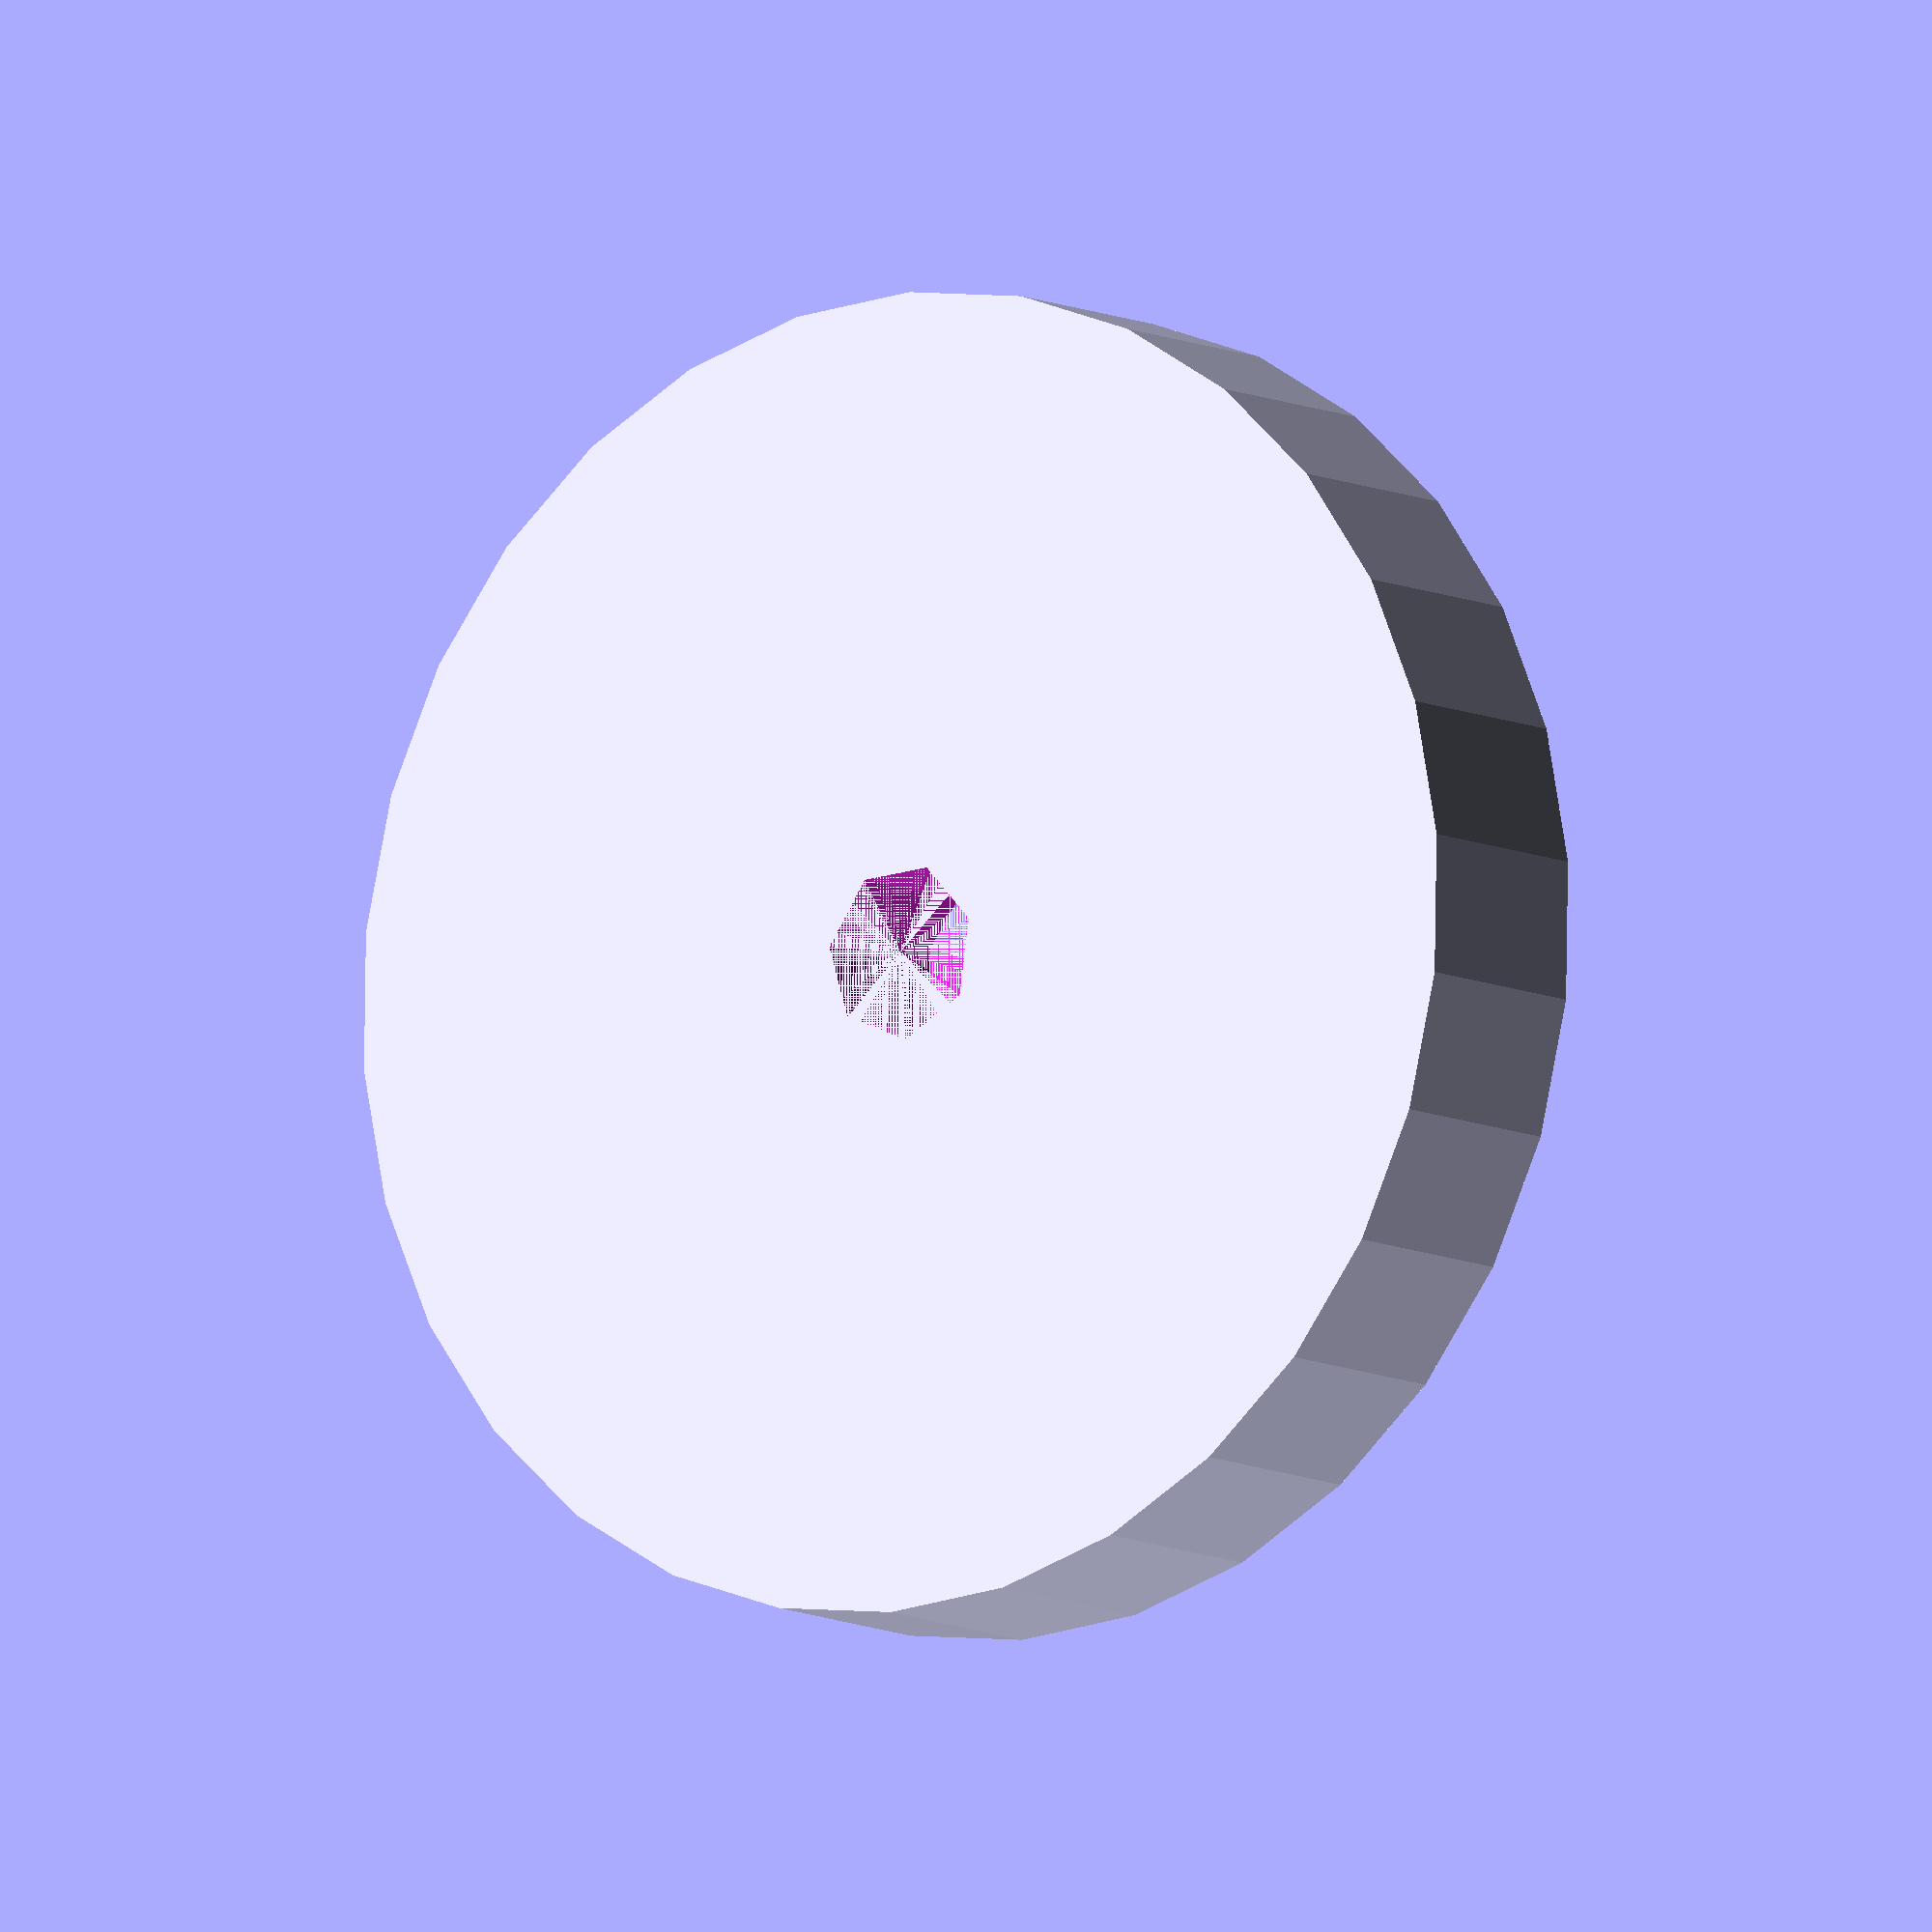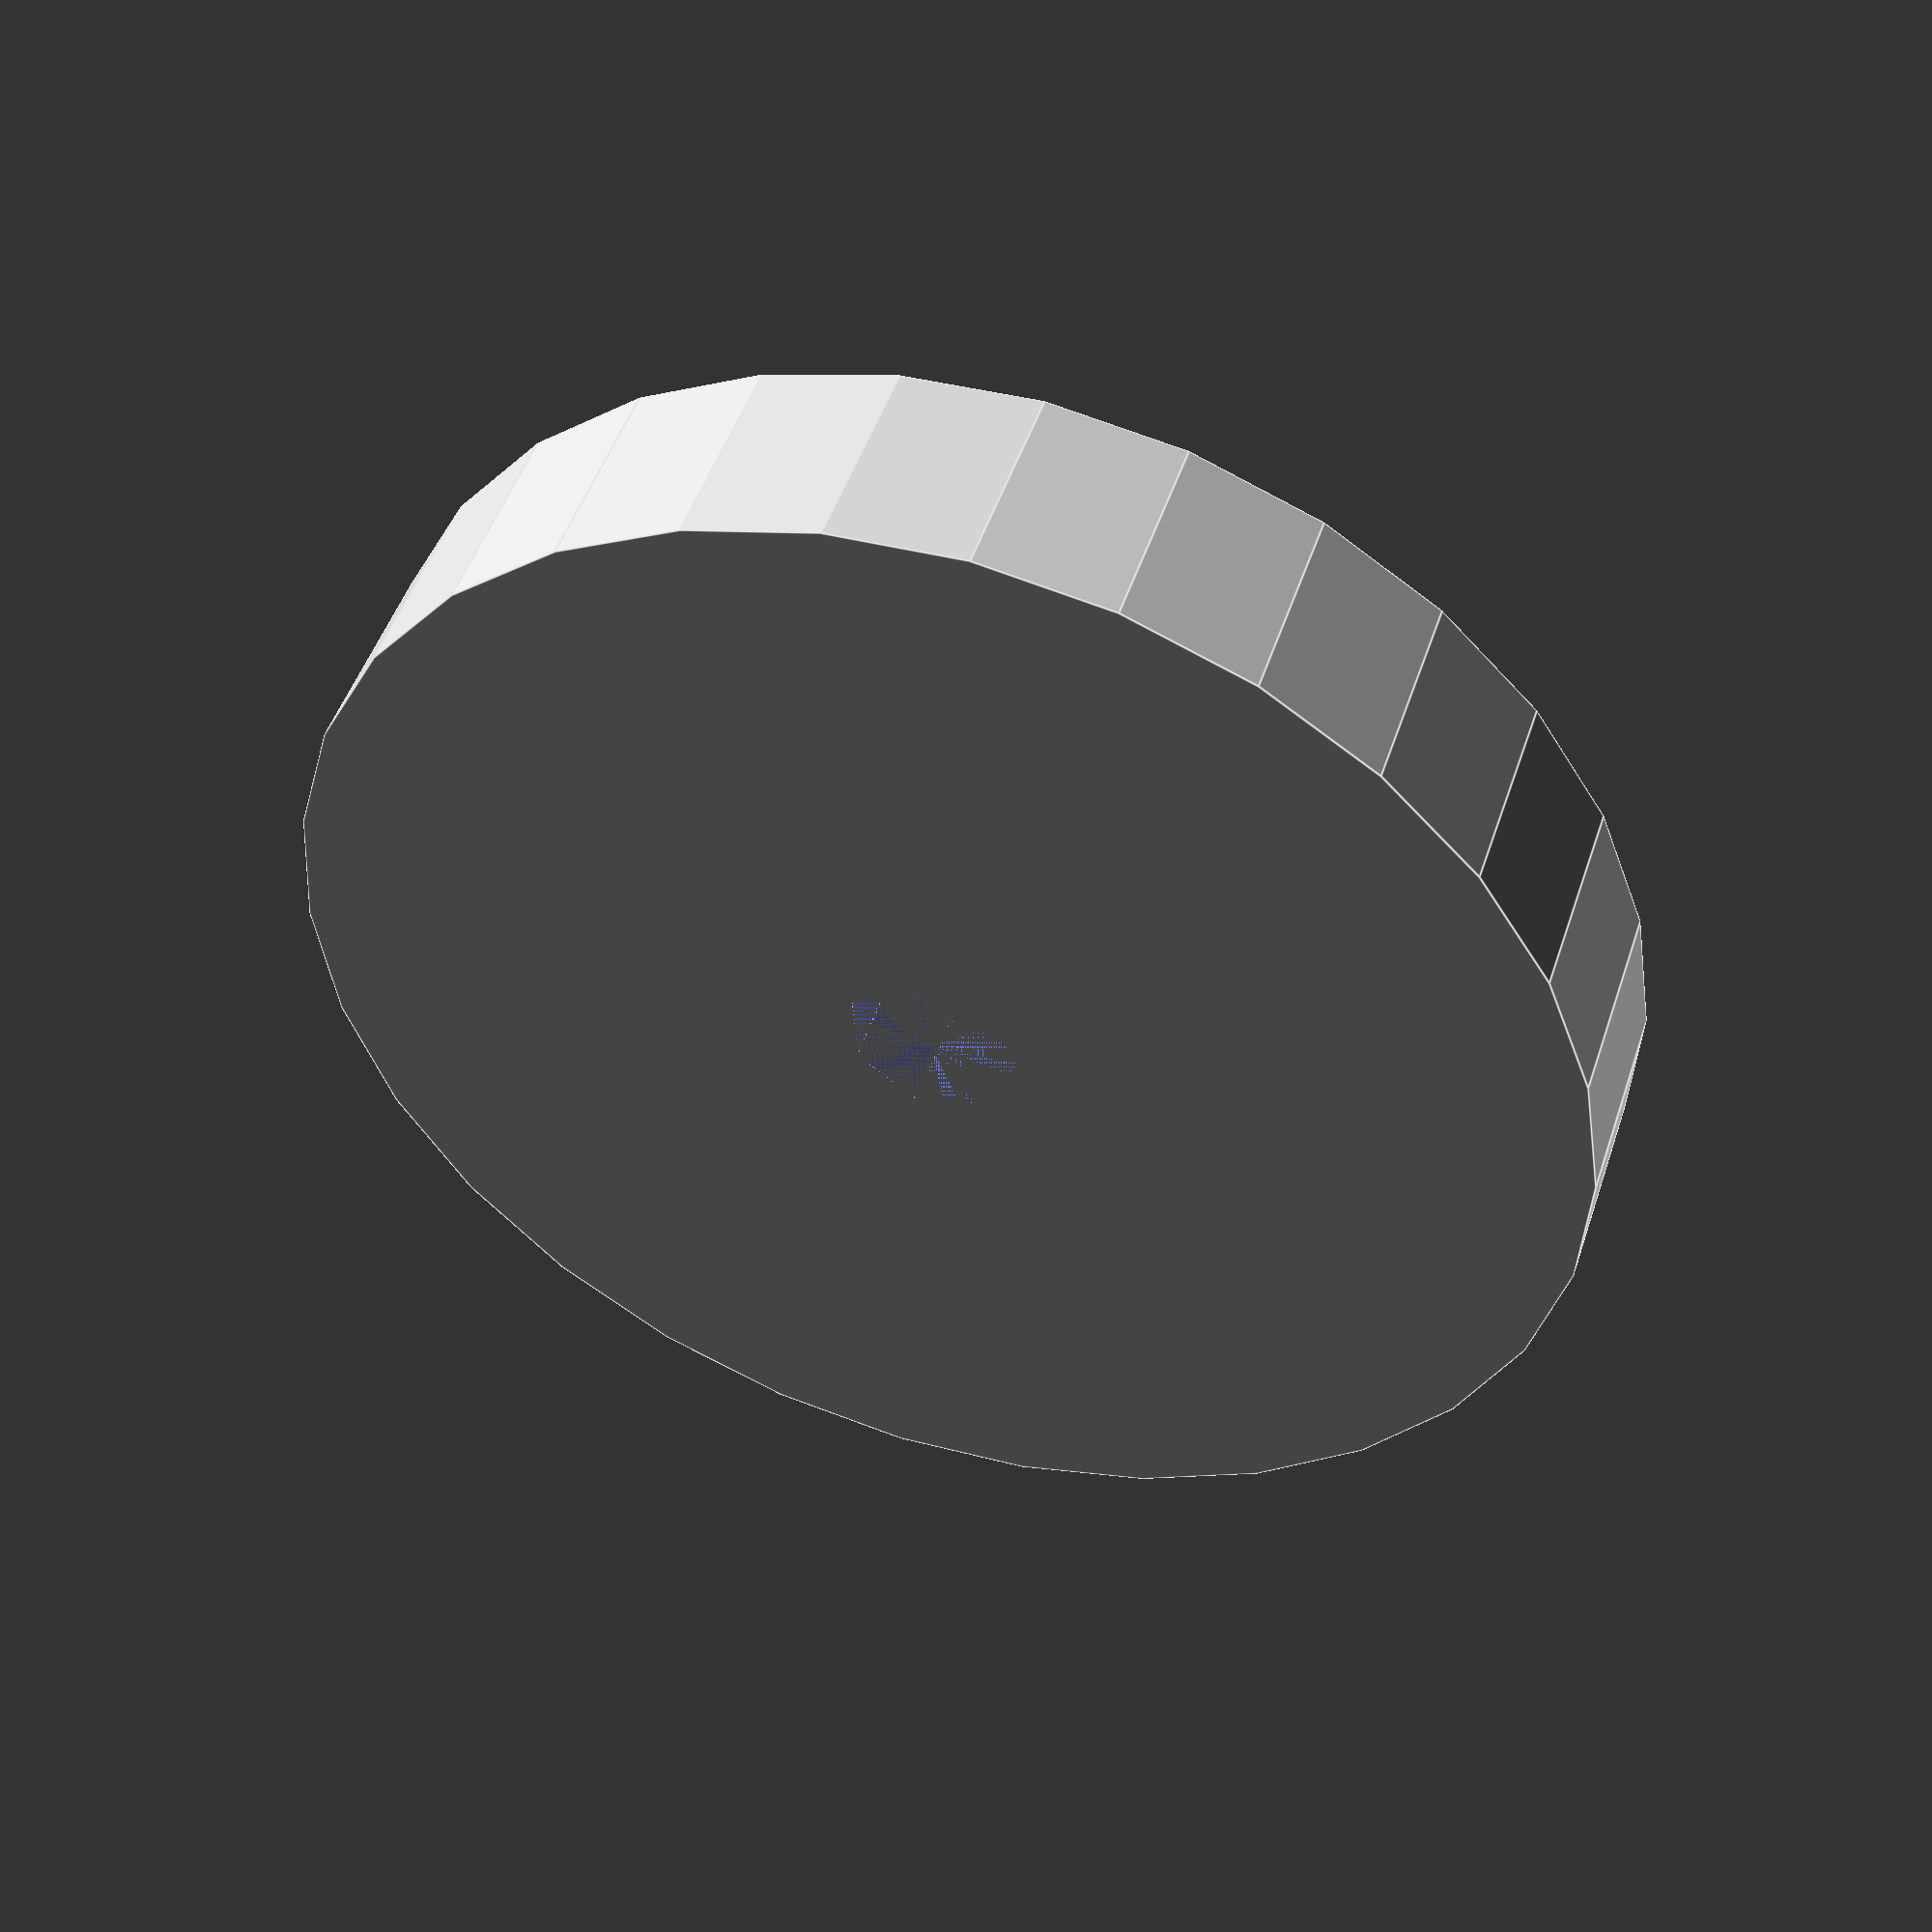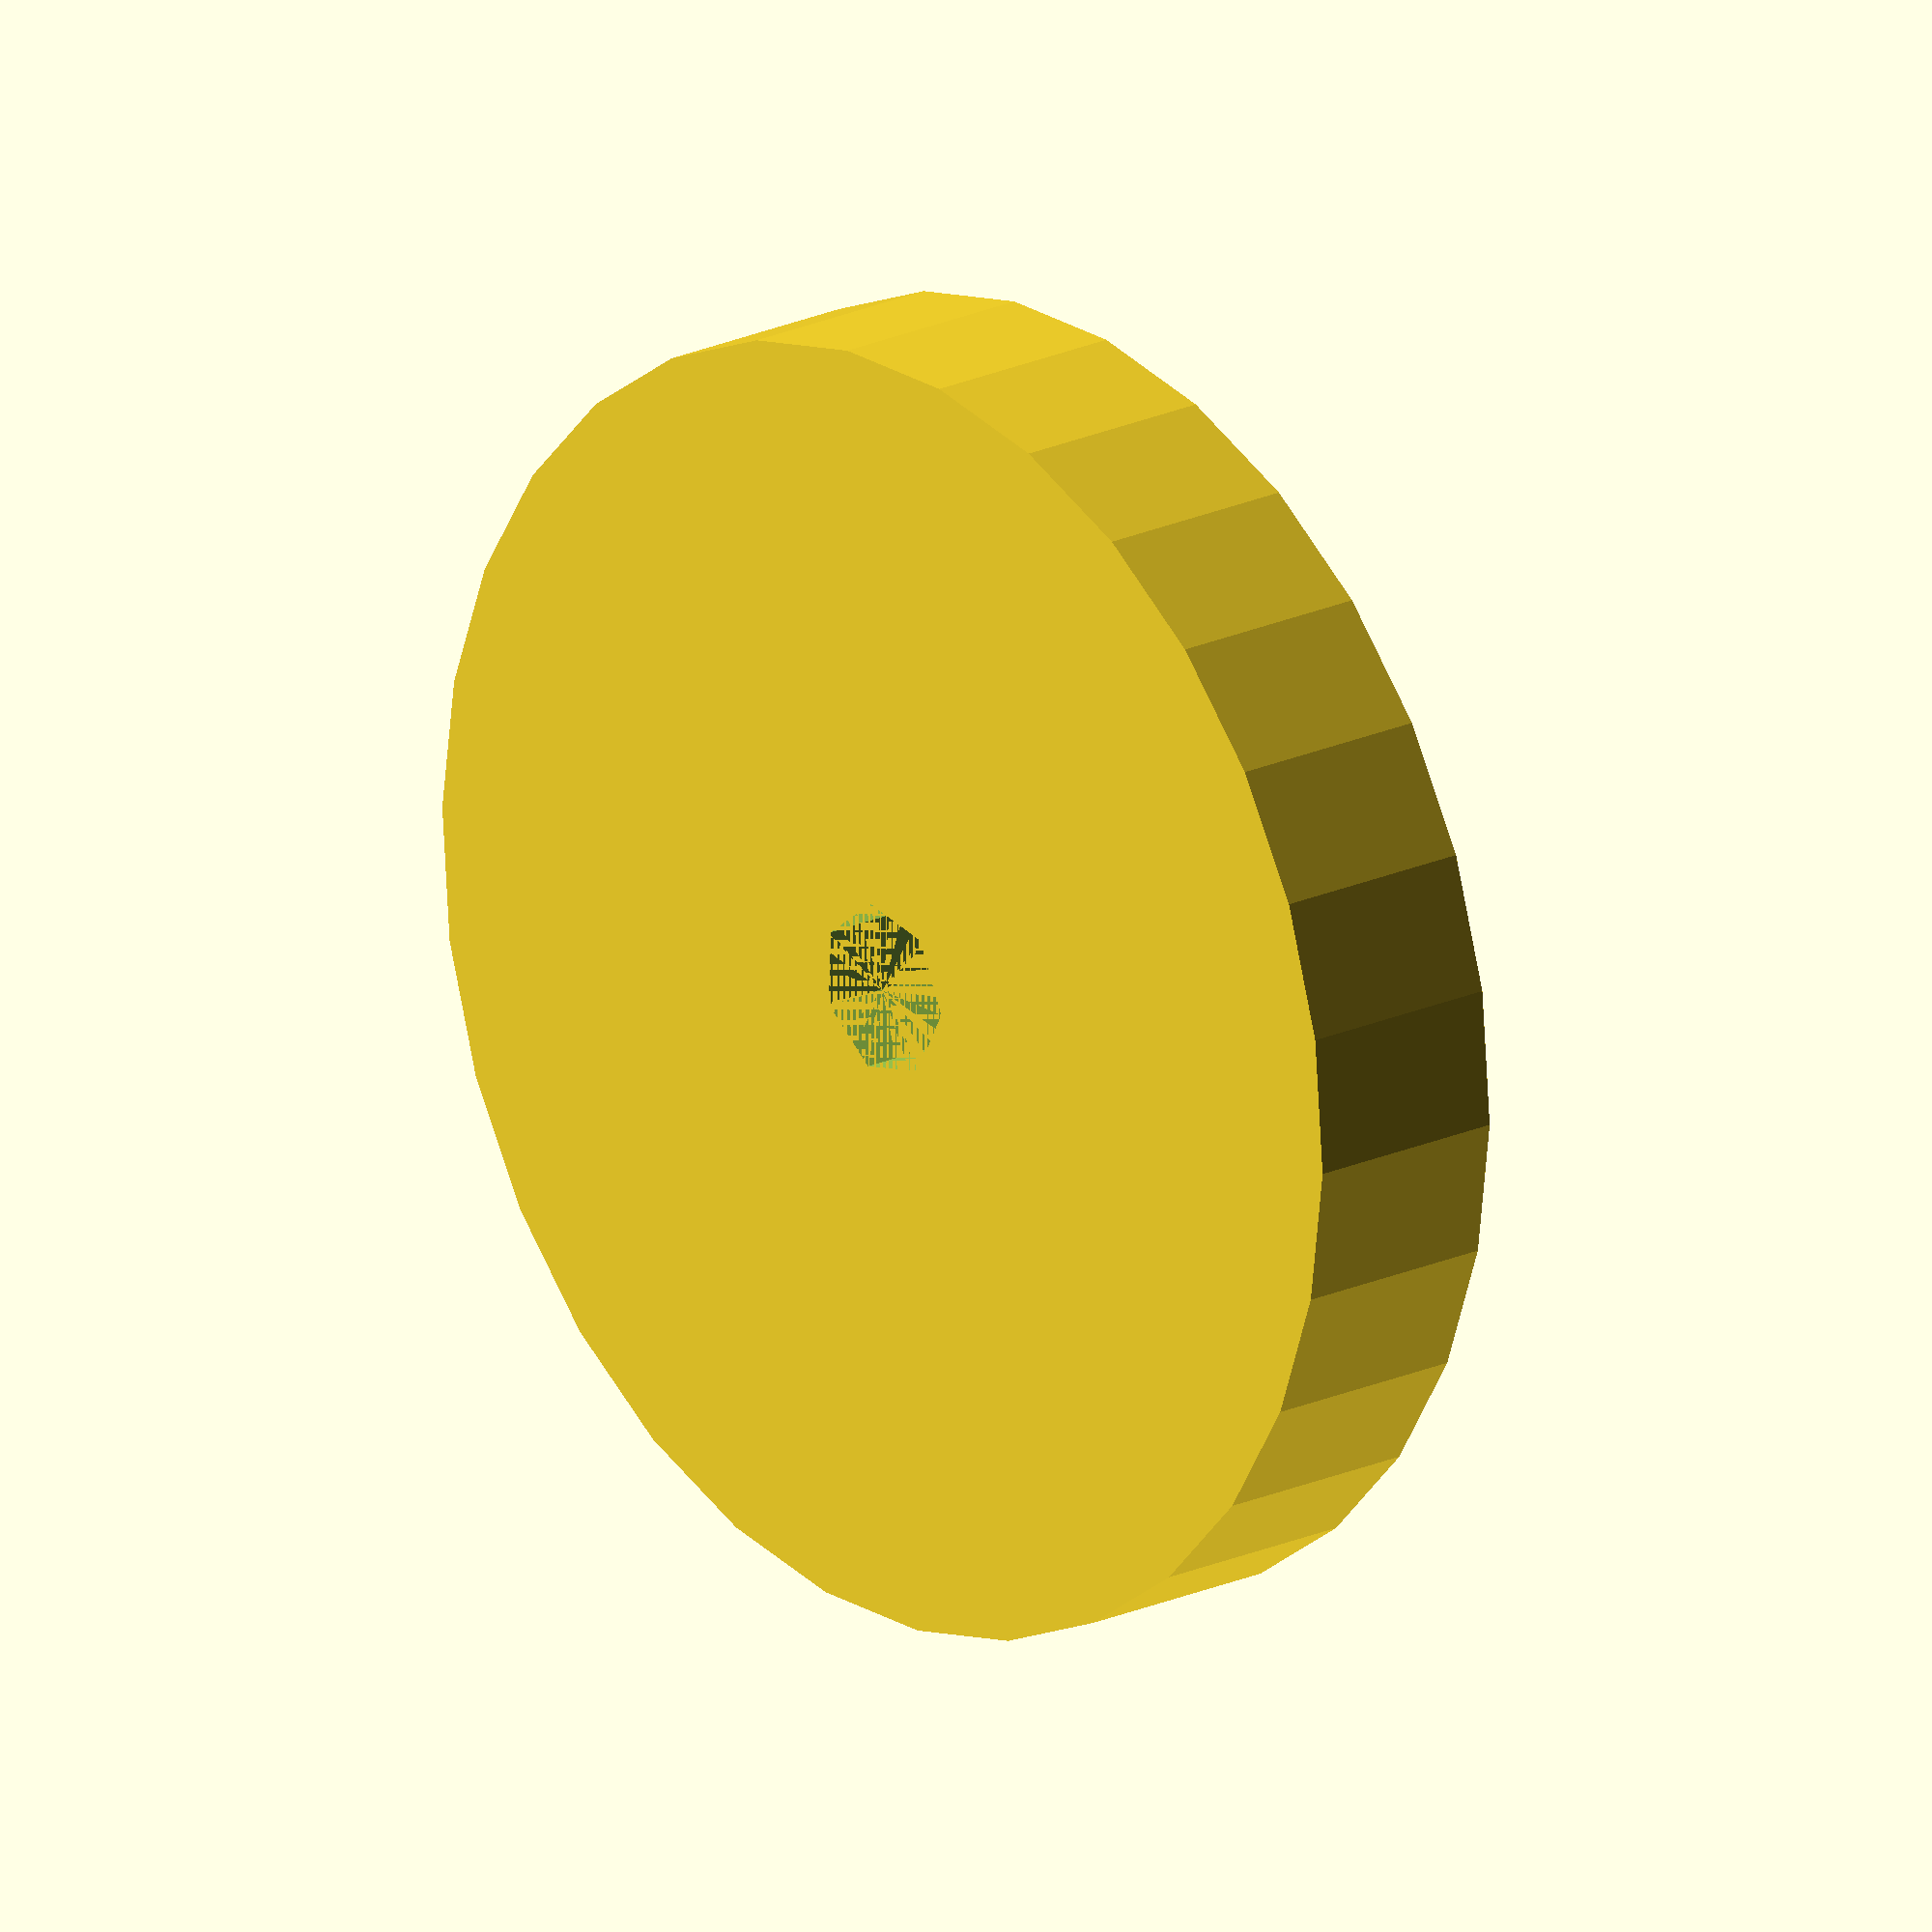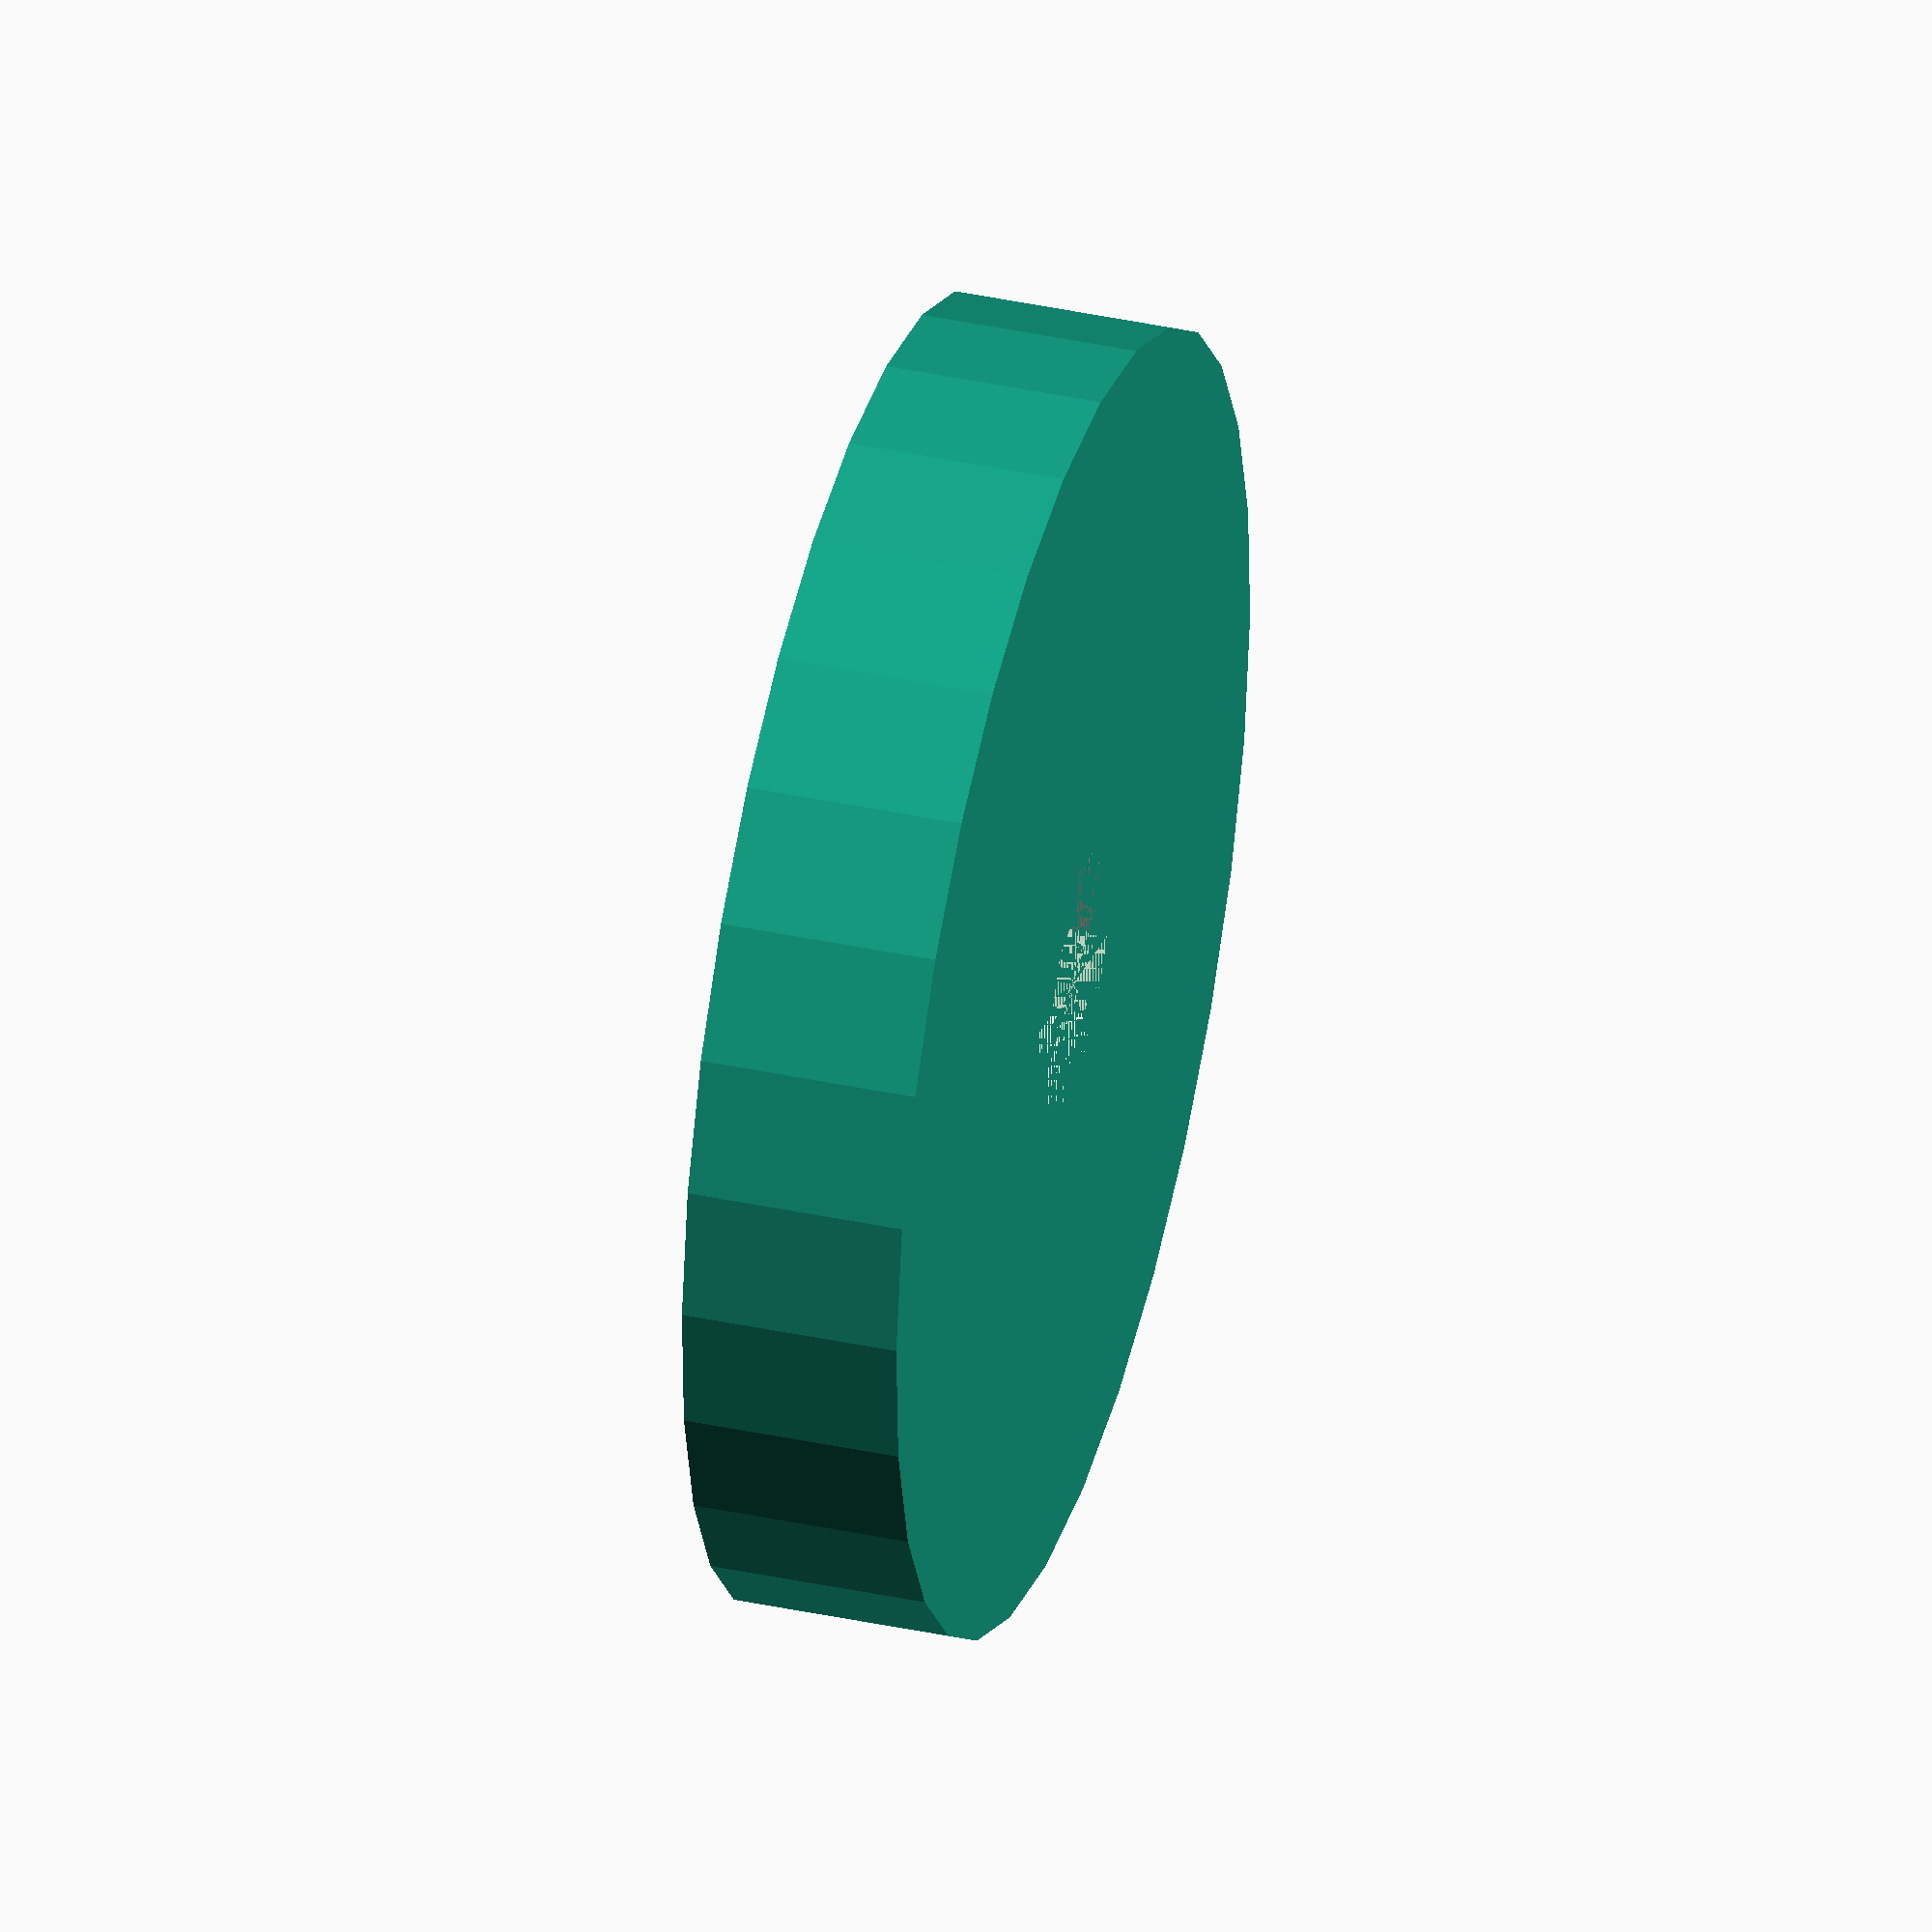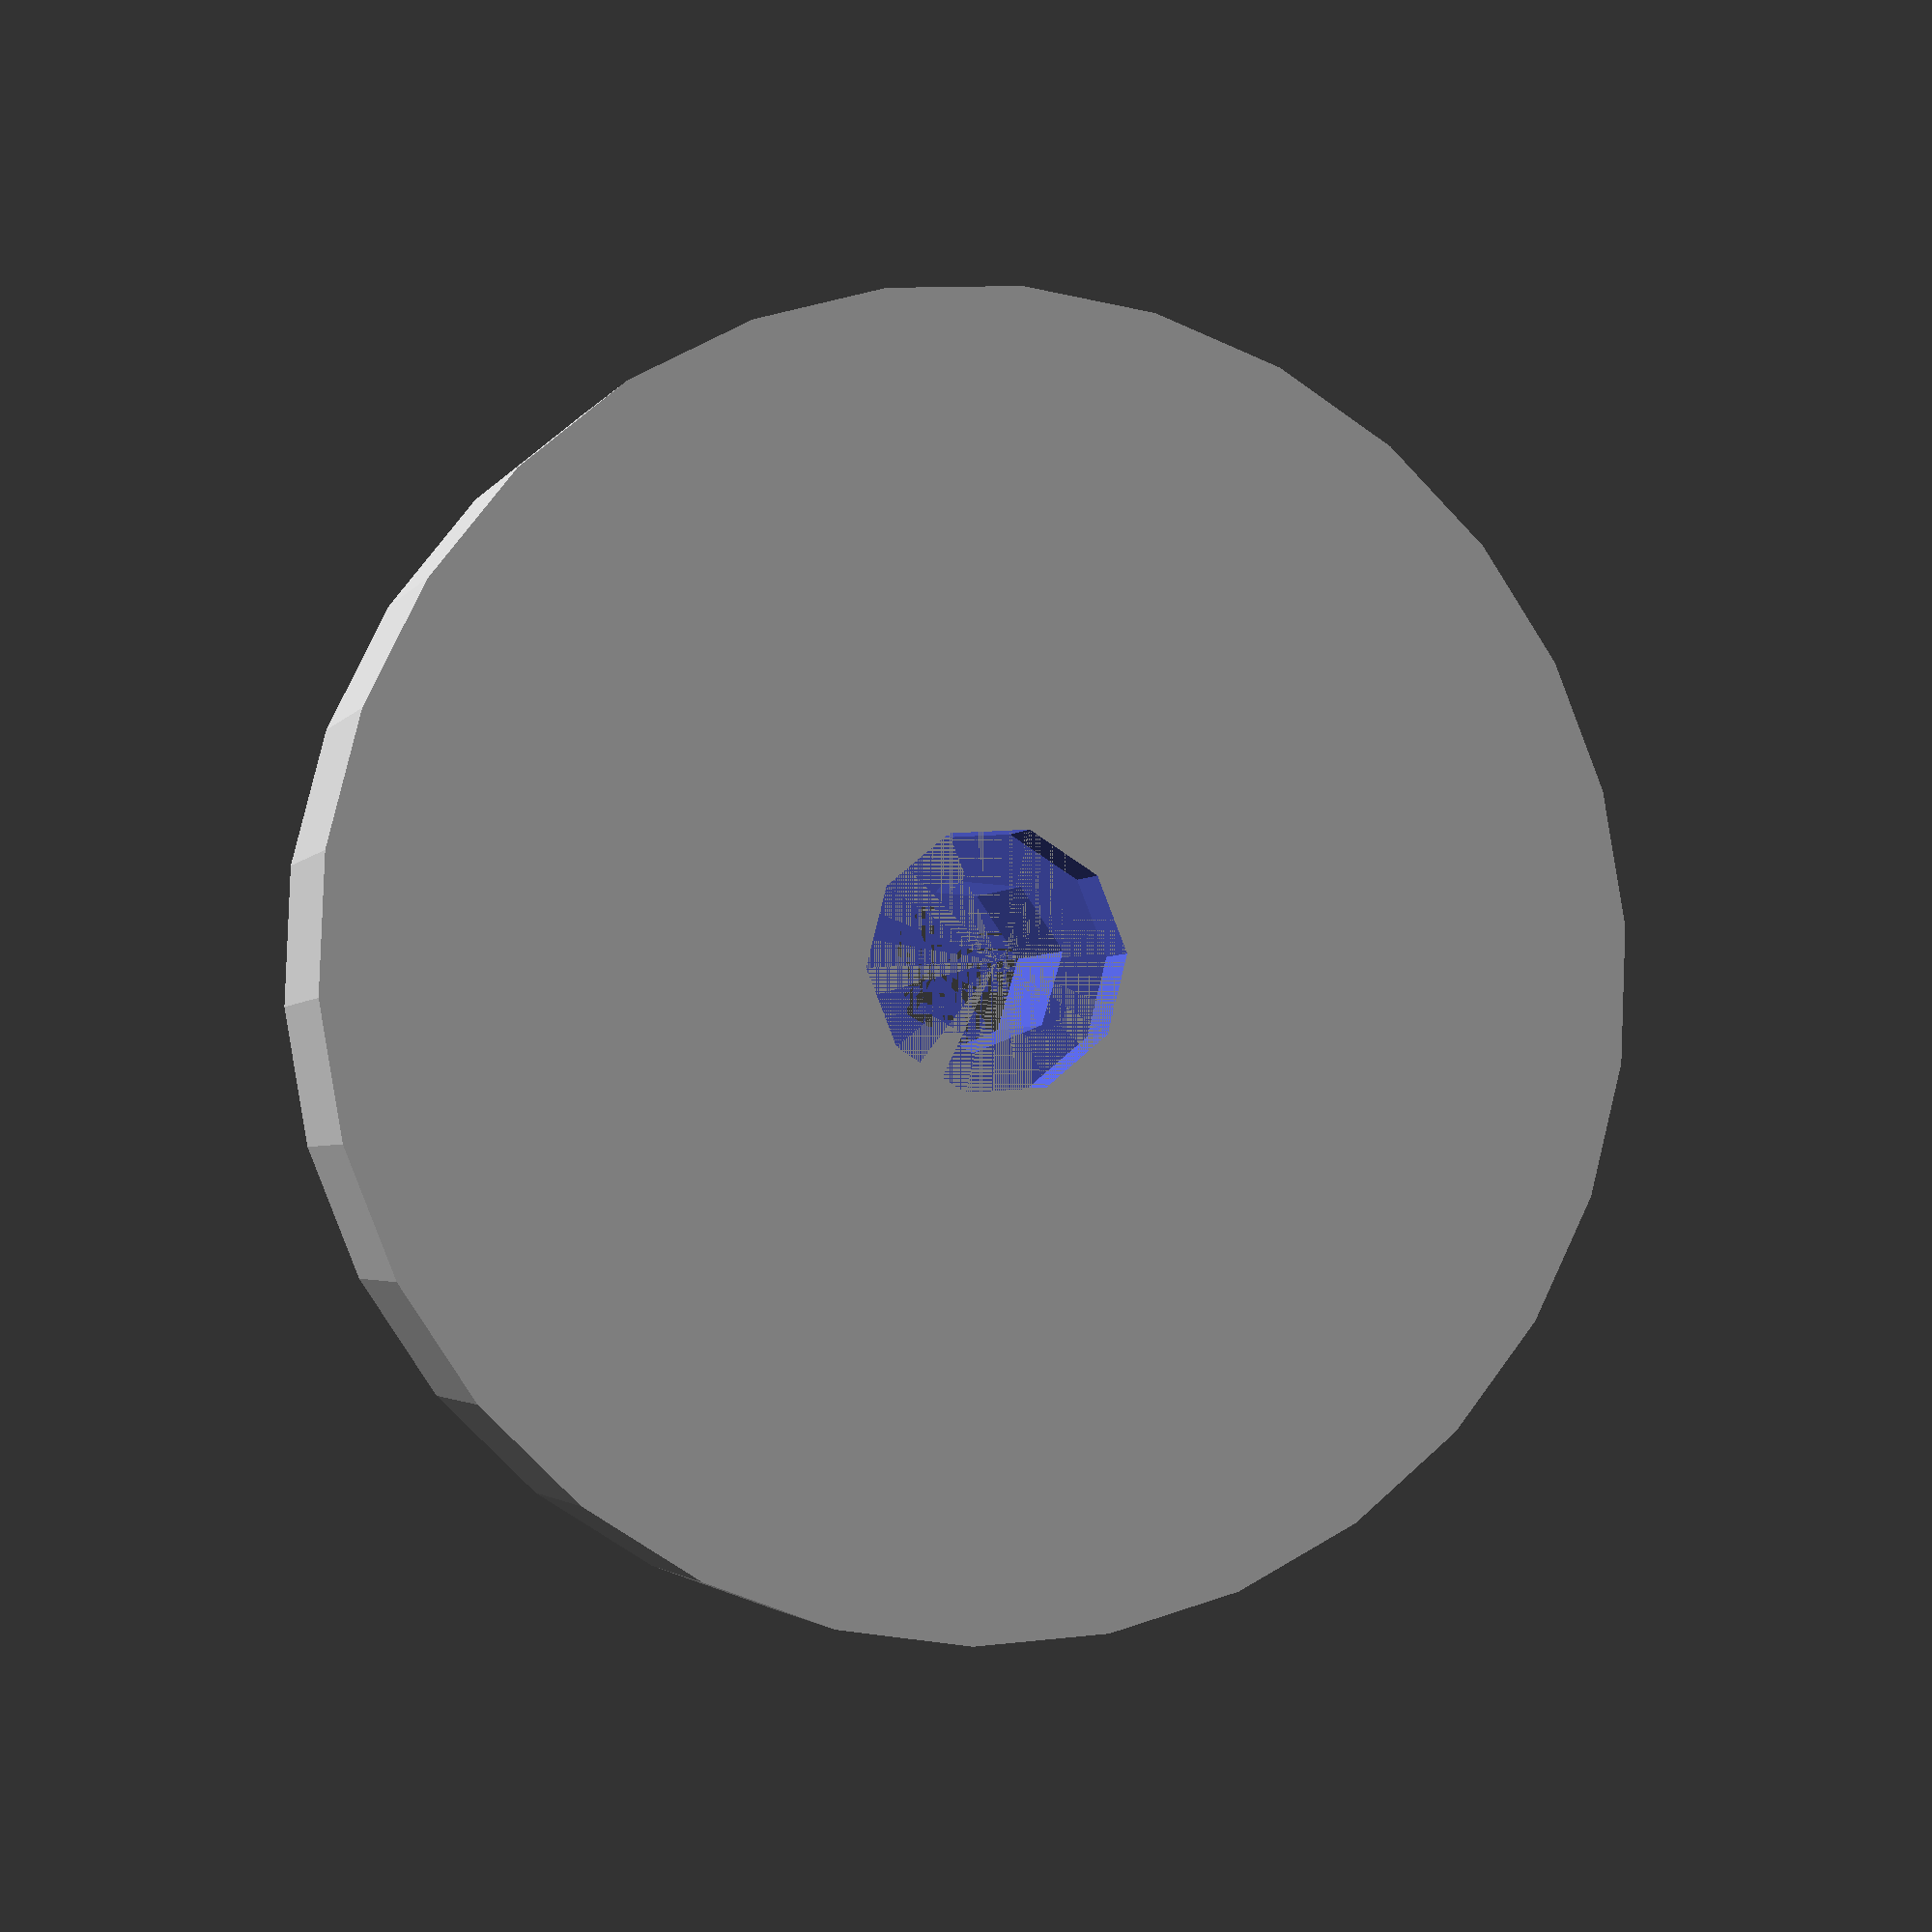
<openscad>

/**
 * Module Name: RobotLeg.scad
 * 
 * Description: 
 *     This is a "wheel" to be used by the robot
 */
module RobotLeg(radius=15)
{
	width = 5;
	servoMountDiameter = 4;
	screwDiameter = 6;
	screwInset = 1.5;

	difference()
	{
		union()
		{
			cylinder(r=radius, width);
		}
		cylinder(d=servoMountDiameter,width);
		translate([0,0,width-screwInset])
			cylinder(d=screwDiameter, screwInset);
	}
}
RobotLeg();
</openscad>
<views>
elev=8.9 azim=197.0 roll=216.2 proj=o view=wireframe
elev=311.9 azim=182.6 roll=197.9 proj=p view=edges
elev=160.4 azim=358.6 roll=311.3 proj=o view=solid
elev=322.2 azim=338.9 roll=285.4 proj=o view=wireframe
elev=182.8 azim=68.2 roll=196.2 proj=p view=wireframe
</views>
